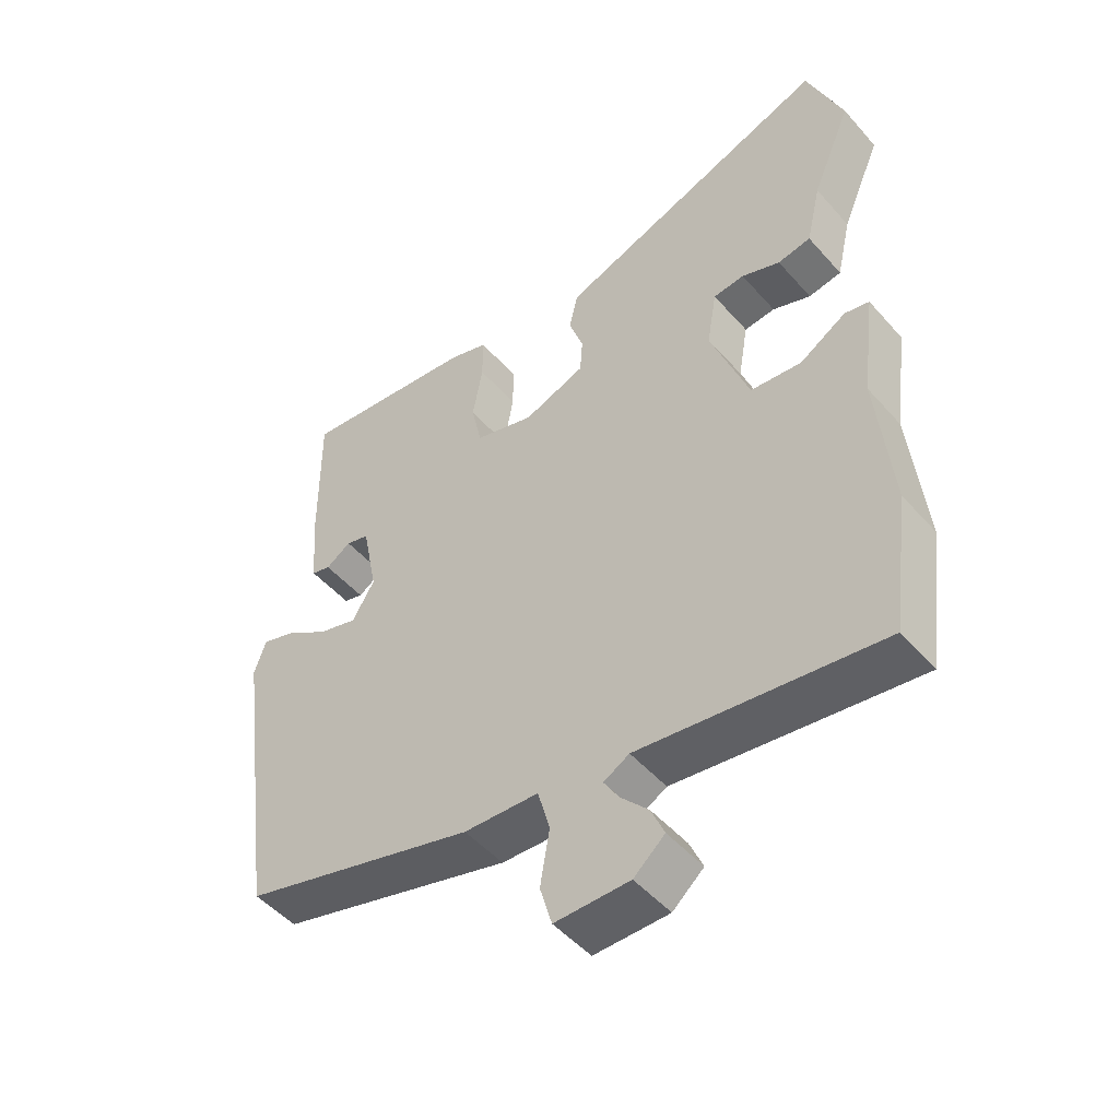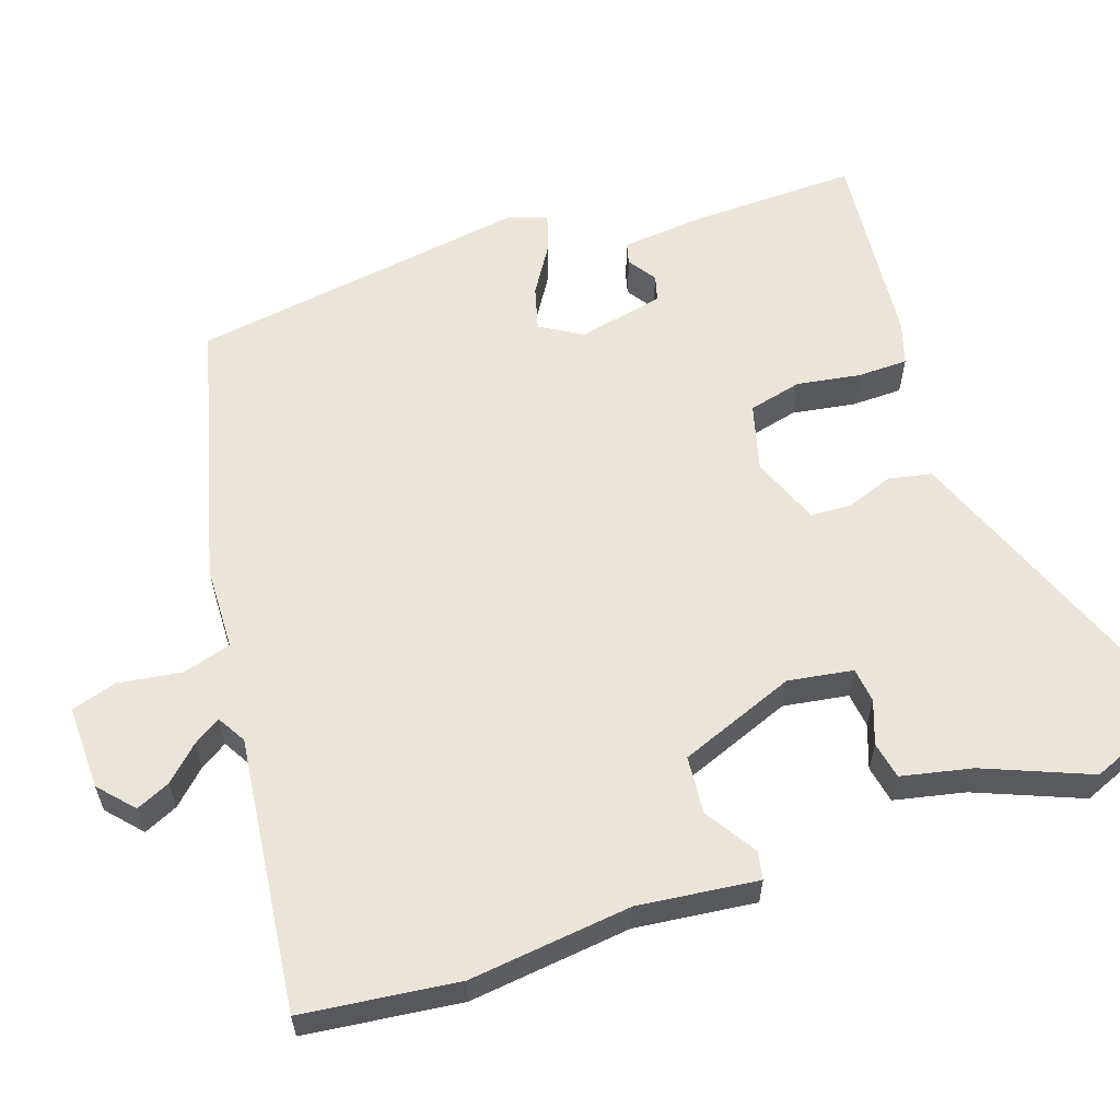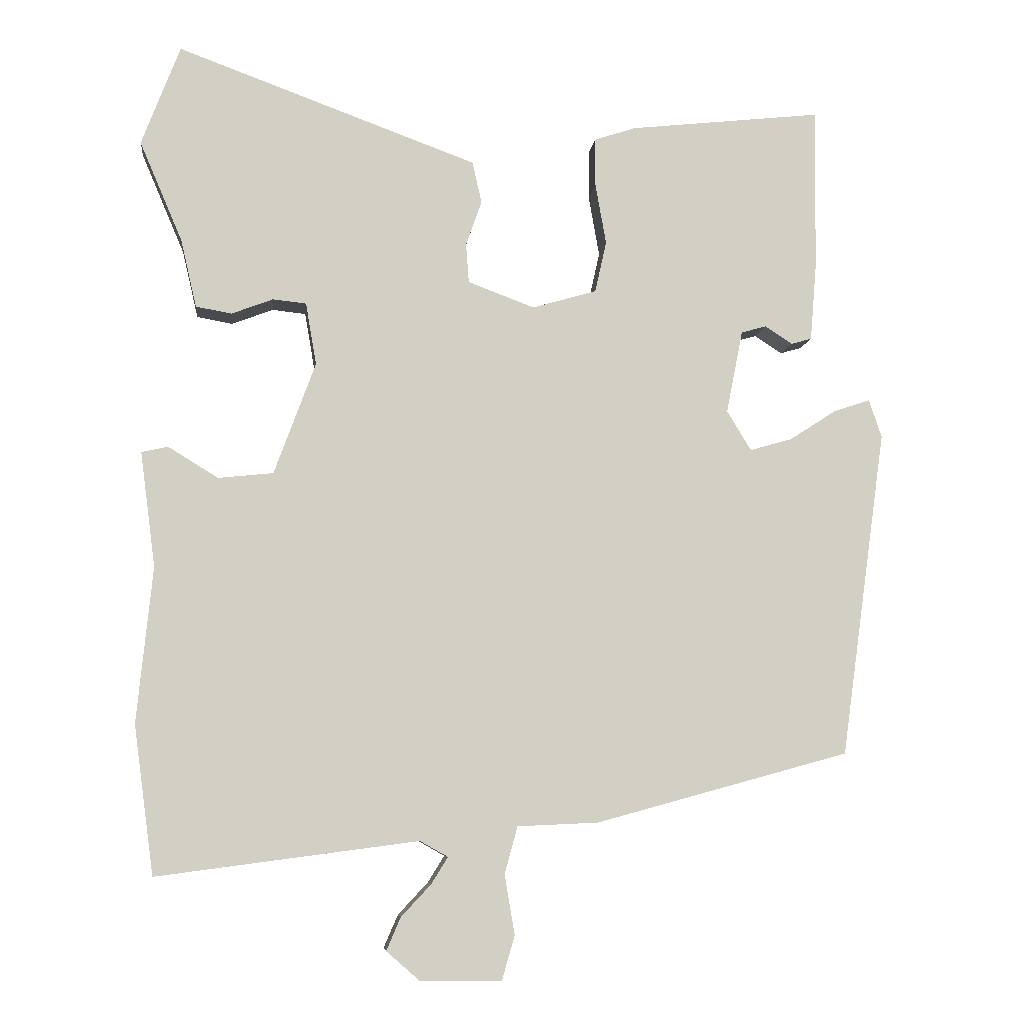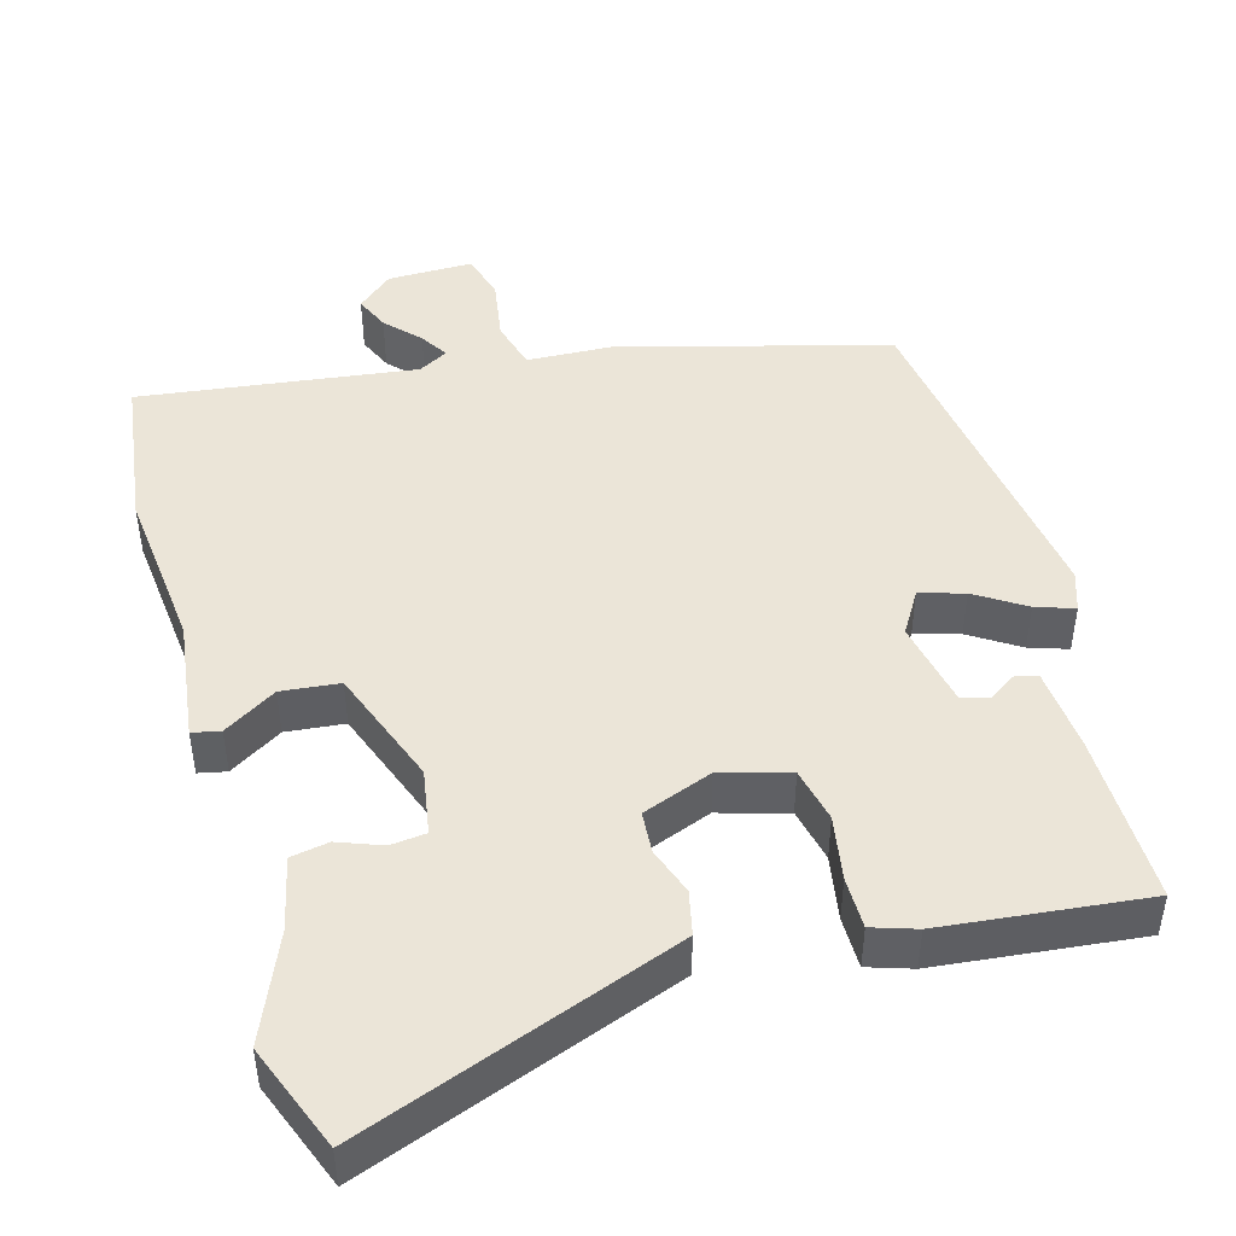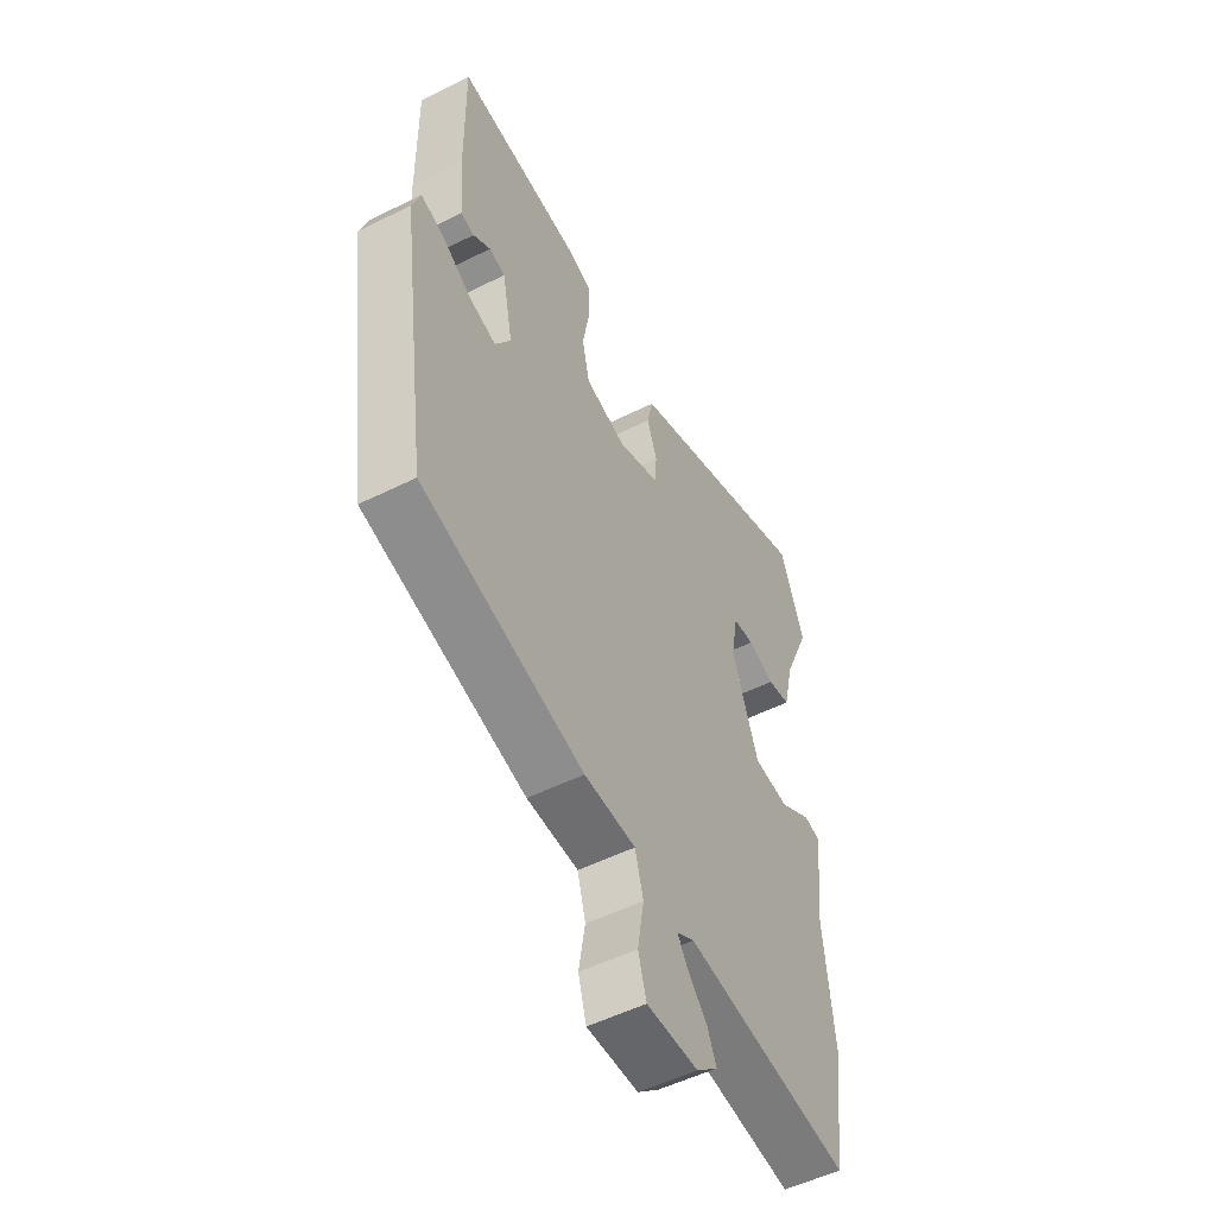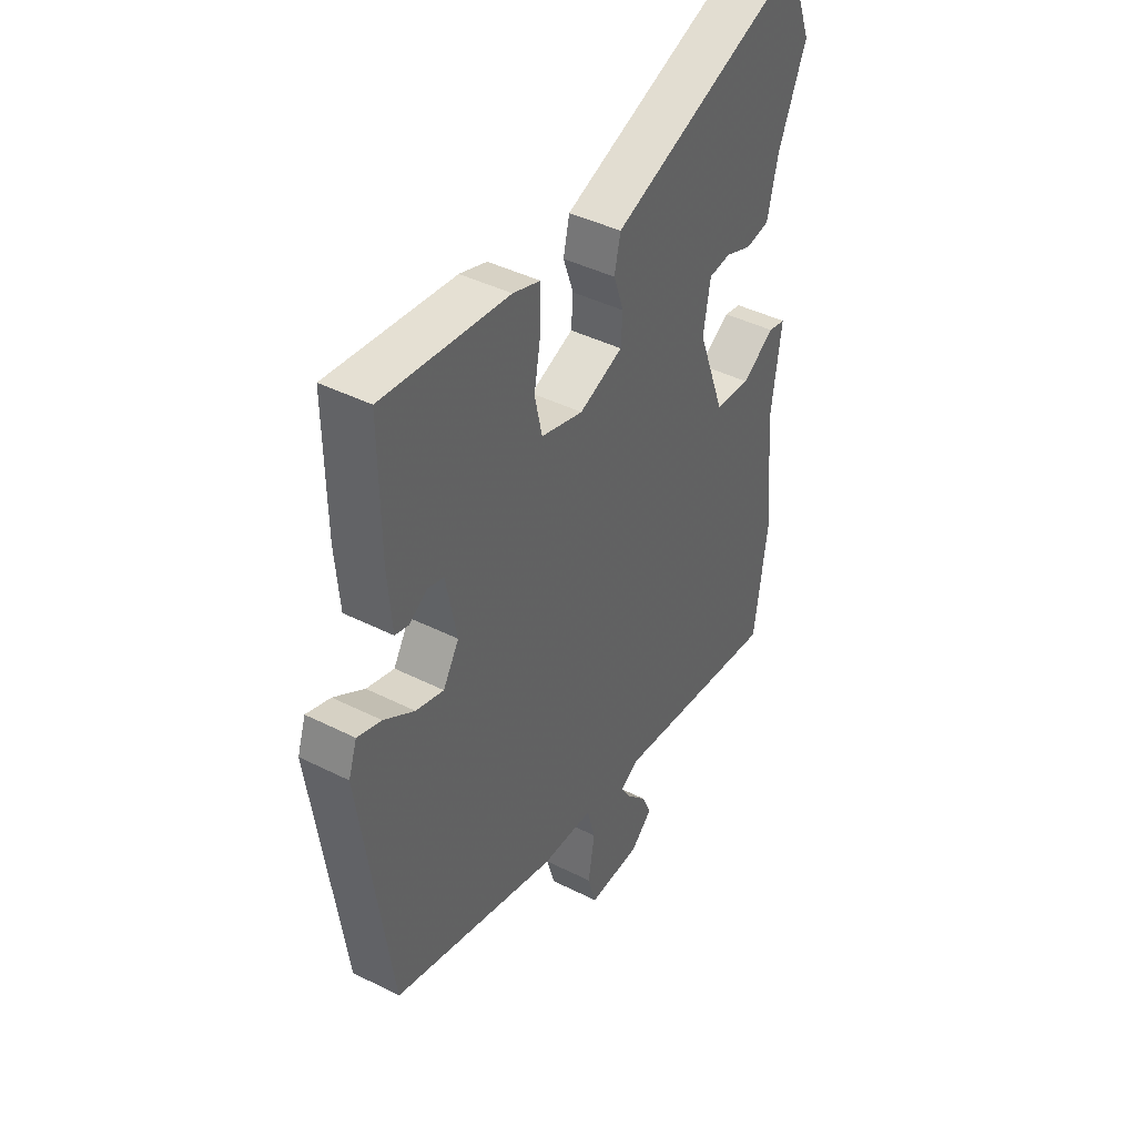
<metadata>
{"format":"obj","ext":"obj","renderer":"f3d","projection":"perspective","resolution":1024,"background":"white","views":[{"elev":-49.1,"azim":-140.7,"up":"+Z"},{"elev":59.5,"azim":-109.7,"up":"+Y"},{"elev":-7.3,"azim":-6.1,"up":"+Z"},{"elev":46.0,"azim":-15.9,"up":"+Y"},{"elev":-52.3,"azim":118.3,"up":"+Z"},{"elev":42.5,"azim":121.0,"up":"+Z"}]}
</metadata>
<code>
v 0.483 0.07 -0.425
v 0.128 0.07 -0.522
v 0.015 0.07 -0.527
v -0.003 0.07 -0.593
v 0.011 0.07 -0.677
v -0.007 0.07 -0.739
v -0.12 0.07 -0.738
v -0.167 0.07 -0.697
v -0.147 0.07 -0.651
v -0.105 0.07 -0.606
v -0.082 0.07 -0.569
v -0.121 0.07 -0.547
v -0.487 0.07 -0.595
v -0.515 0.07 -0.387
v -0.493 0.07 -0.169
v -0.514 0.07 -0.008
v -0.477 0.07 0
v -0.407 0.07 -0.043
v -0.33 0.07 -0.035
v -0.272 0.07 0.122
v -0.287 0.07 0.209
v -0.334 0.07 0.214
v -0.392 0.07 0.192
v -0.442 0.07 0.201
v -0.464 0.07 0.296
v -0.524 0.07 0.437
v -0.47 0.07 0.577
v -0.161 0.07 0.463
v -0.05 0.07 0.422
v -0.037 0.07 0.364
v -0.059 0.07 0.301
v -0.055 0.07 0.246
v 0.038 0.07 0.211
v 0.128 0.07 0.237
v 0.144 0.07 0.309
v 0.129 0.07 0.394
v 0.129 0.07 0.462
v 0.187 0.07 0.481
v 0.455 0.07 0.51
v 0.453 0.07 0.285
v 0.444 0.07 0.174
v 0.415 0.07 0.166
v 0.377 0.07 0.191
v 0.342 0.07 0.181
v 0.319 0.07 0.065
v 0.353 0.07 0.009
v 0.412 0.07 0.026
v 0.477 0.07 0.068
v 0.528 0.07 0.085
v 0.546 0.07 0.032
v 0.483 0 -0.425
v 0.128 0 -0.522
v 0.015 0 -0.527
v -0.003 0 -0.593
v 0.011 0 -0.677
v -0.007 0 -0.739
v -0.12 0 -0.738
v -0.167 0 -0.697
v -0.147 0 -0.651
v -0.105 0 -0.606
v -0.082 0 -0.569
v -0.121 0 -0.547
v -0.487 0 -0.595
v -0.515 0 -0.387
v -0.493 0 -0.169
v -0.514 0 -0.008
v -0.477 0 0
v -0.407 0 -0.043
v -0.33 0 -0.035
v -0.272 0 0.122
v -0.287 0 0.209
v -0.334 0 0.214
v -0.392 0 0.192
v -0.442 0 0.201
v -0.464 0 0.296
v -0.524 0 0.437
v -0.47 0 0.577
v -0.161 0 0.463
v -0.05 0 0.422
v -0.037 0 0.364
v -0.059 0 0.301
v -0.055 0 0.246
v 0.038 0 0.211
v 0.128 0 0.237
v 0.144 0 0.309
v 0.129 0 0.394
v 0.129 0 0.462
v 0.187 0 0.481
v 0.455 0 0.51
v 0.453 0 0.285
v 0.444 0 0.174
v 0.415 0 0.166
v 0.377 0 0.191
v 0.342 0 0.181
v 0.319 0 0.065
v 0.353 0 0.009
v 0.412 0 0.026
v 0.477 0 0.068
v 0.528 0 0.085
v 0.546 0 0.032
f 47 48 49 50
f 46 47 50 1
f 45 46 1 2
f 44 45 2 3
f 40 41 42 43
f 40 43 44
f 39 40 44
f 38 39 44 3
f 35 36 37 38
f 34 35 38 3
f 28 29 30 31
f 28 31 32
f 25 26 27 28
f 25 28 32
f 22 23 24 25
f 21 22 25 32
f 20 21 32 33
f 15 16 17 18
f 15 18 19
f 12 13 14 15
f 11 12 15 19
f 7 8 9 10
f 7 10 11
f 4 5 6 7
f 4 7 11
f 33 34 3 4
f 19 20 33
f 4 11 19 33
f 100 99 98 97
f 51 100 97 96
f 52 51 96 95
f 53 52 95 94
f 93 92 91 90
f 94 93 90
f 94 90 89
f 53 94 89 88
f 88 87 86 85
f 53 88 85 84
f 81 80 79 78
f 82 81 78
f 78 77 76 75
f 82 78 75
f 75 74 73 72
f 82 75 72 71
f 83 82 71 70
f 68 67 66 65
f 69 68 65
f 65 64 63 62
f 69 65 62 61
f 60 59 58 57
f 61 60 57
f 57 56 55 54
f 61 57 54
f 54 53 84 83
f 83 70 69
f 83 69 61 54
f 1 51 52 2
f 2 52 53 3
f 3 53 54 4
f 4 54 55 5
f 5 55 56 6
f 6 56 57 7
f 7 57 58 8
f 8 58 59 9
f 9 59 60 10
f 10 60 61 11
f 11 61 62 12
f 12 62 63 13
f 13 63 64 14
f 14 64 65 15
f 15 65 66 16
f 16 66 67 17
f 17 67 68 18
f 18 68 69 19
f 19 69 70 20
f 20 70 71 21
f 21 71 72 22
f 22 72 73 23
f 23 73 74 24
f 24 74 75 25
f 25 75 76 26
f 26 76 77 27
f 27 77 78 28
f 28 78 79 29
f 29 79 80 30
f 30 80 81 31
f 31 81 82 32
f 32 82 83 33
f 33 83 84 34
f 34 84 85 35
f 35 85 86 36
f 36 86 87 37
f 37 87 88 38
f 38 88 89 39
f 39 89 90 40
f 40 90 91 41
f 41 91 92 42
f 42 92 93 43
f 43 93 94 44
f 44 94 95 45
f 45 95 96 46
f 46 96 97 47
f 47 97 98 48
f 48 98 99 49
f 49 99 100 50
f 50 100 51 1

</code>
